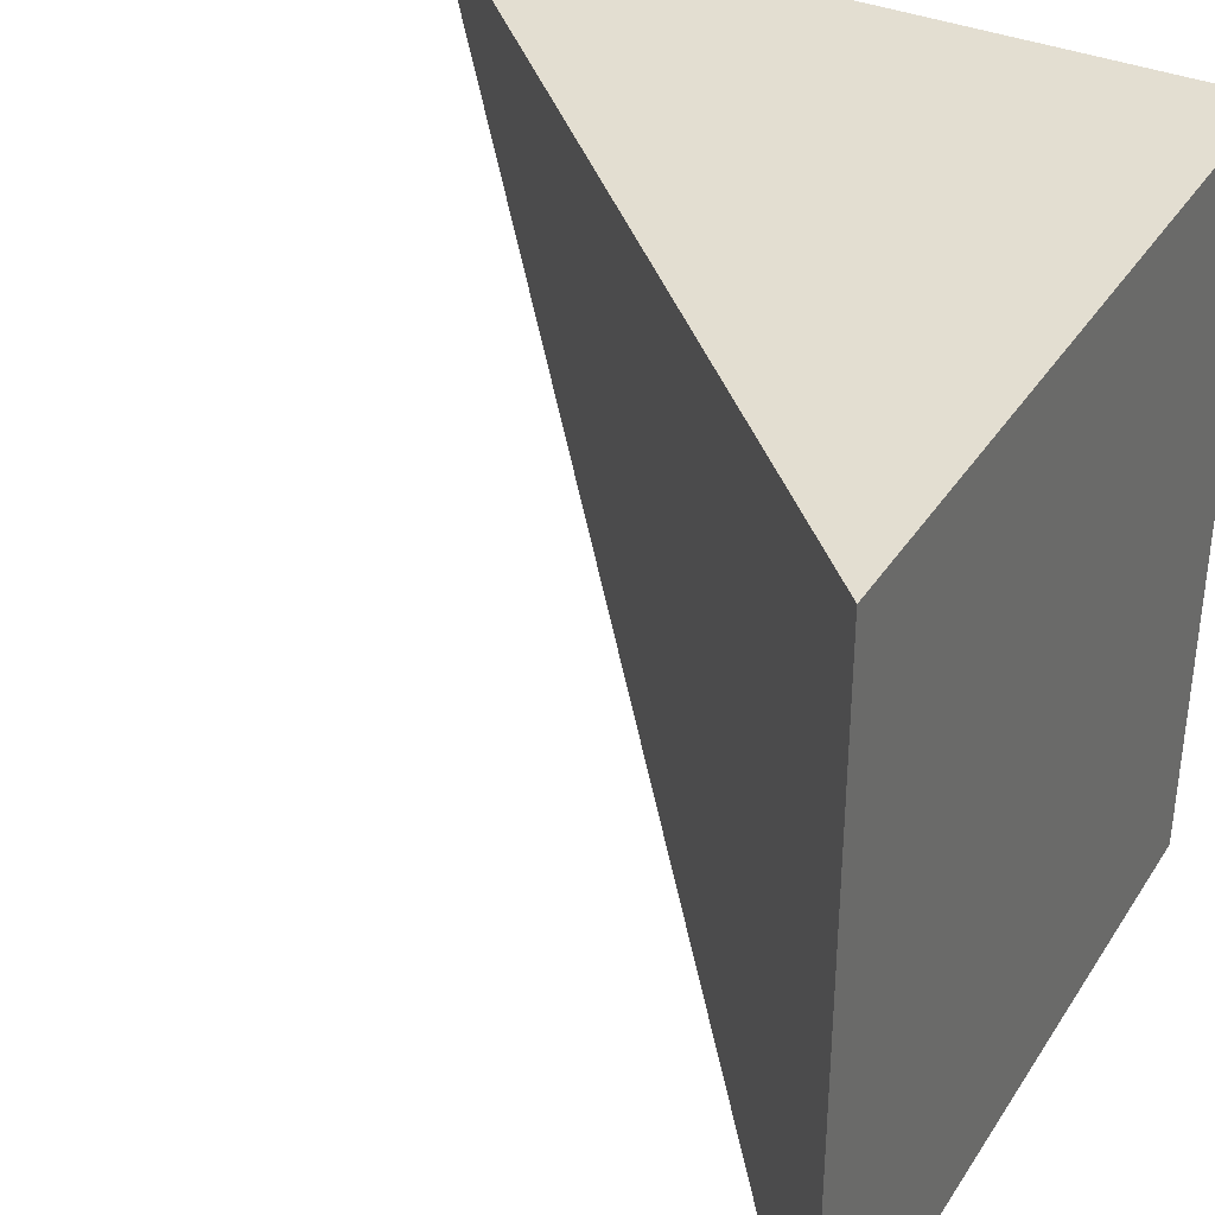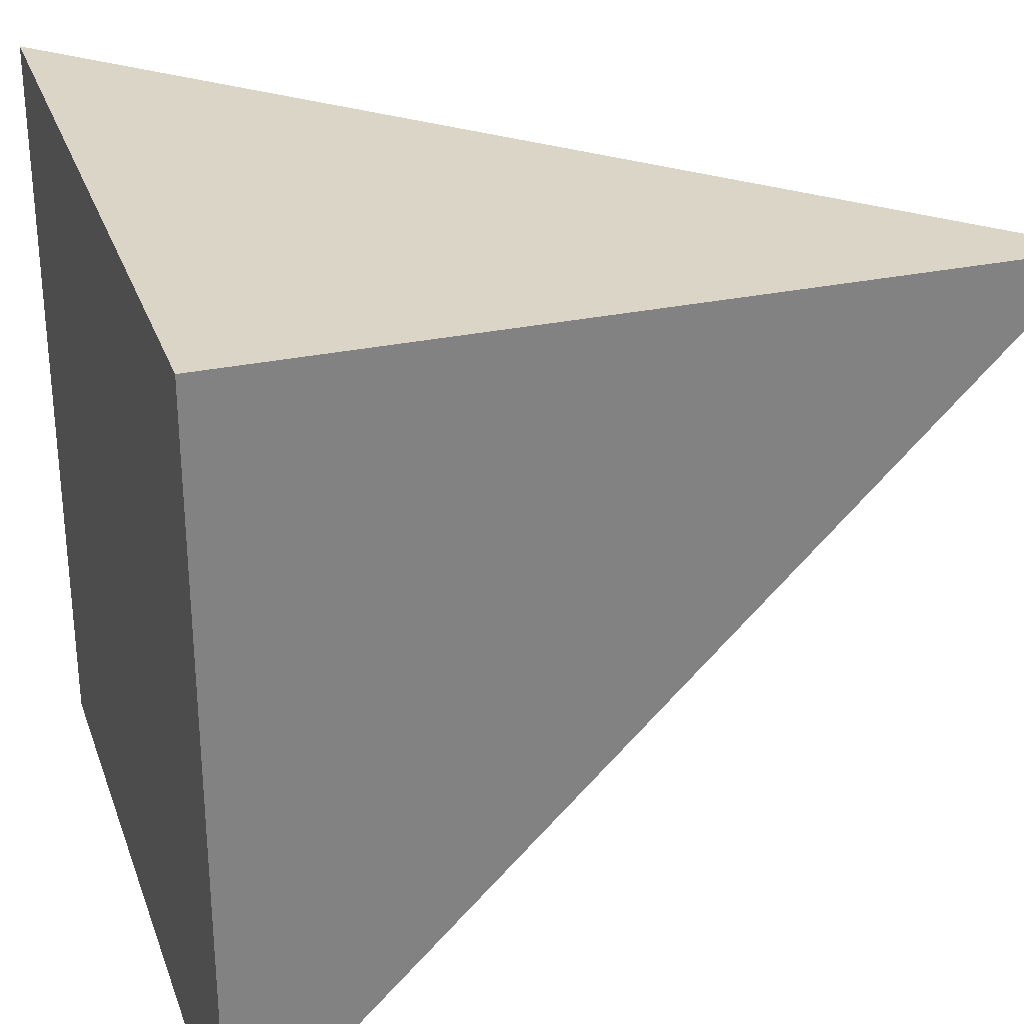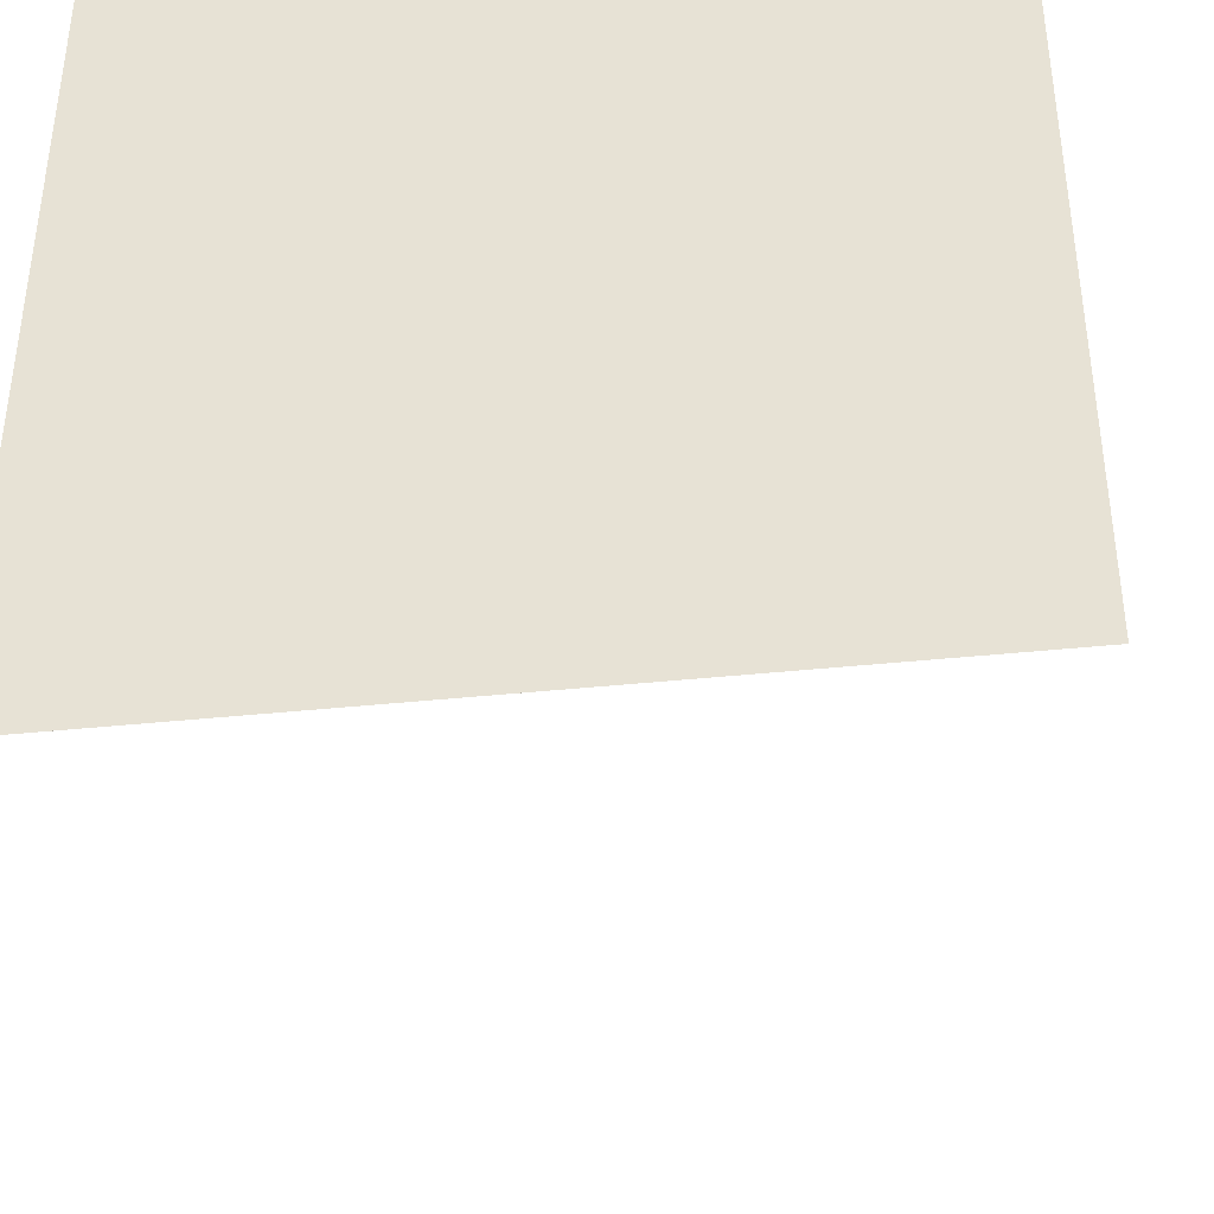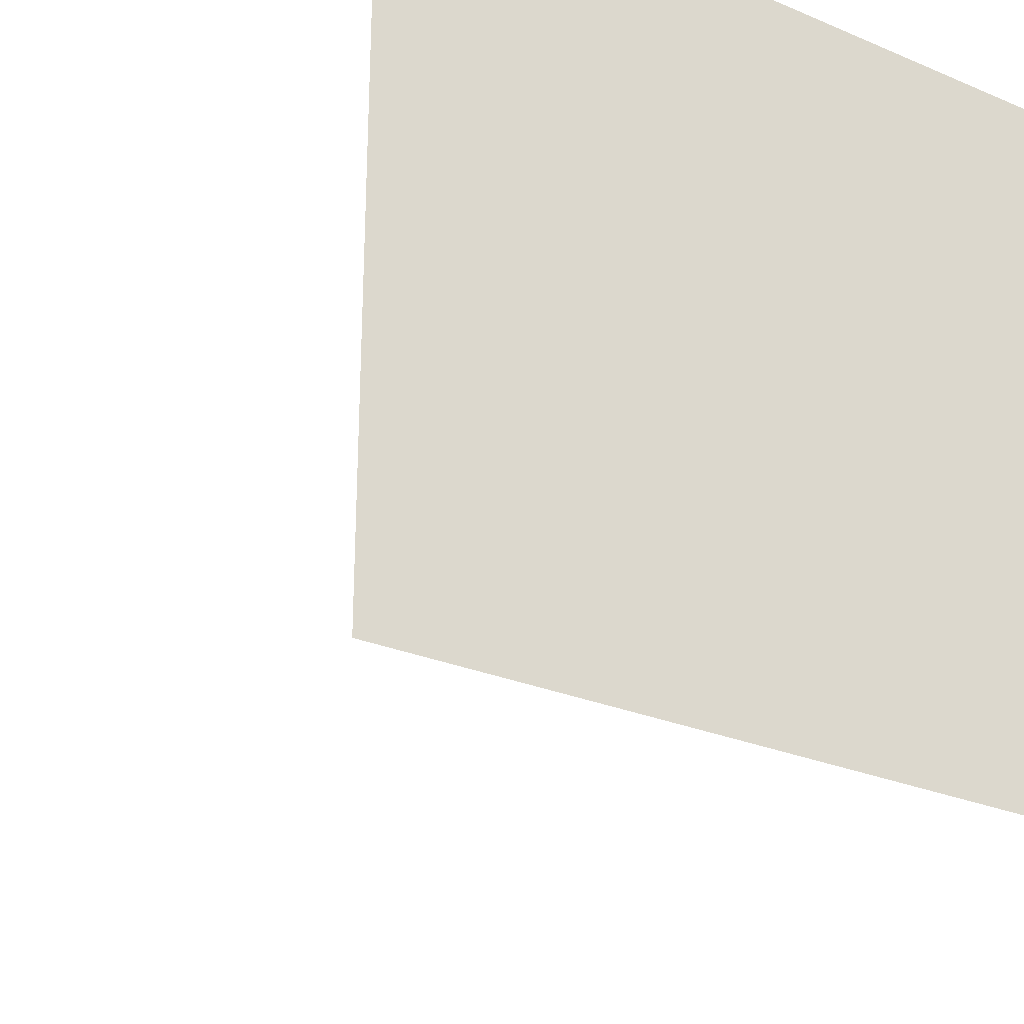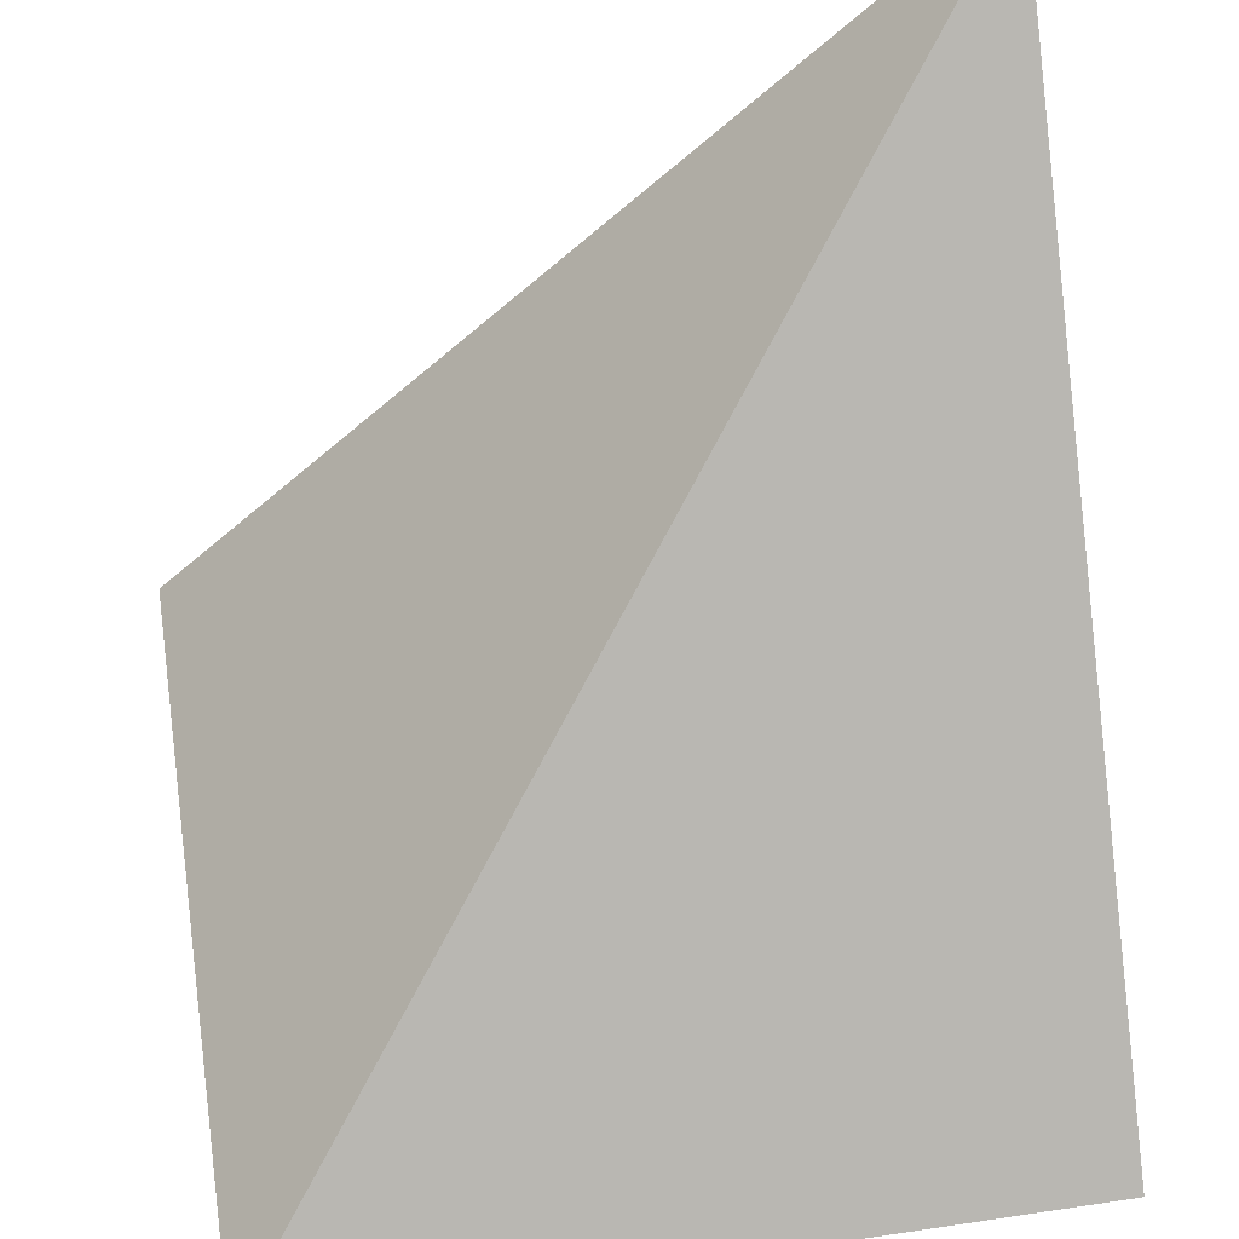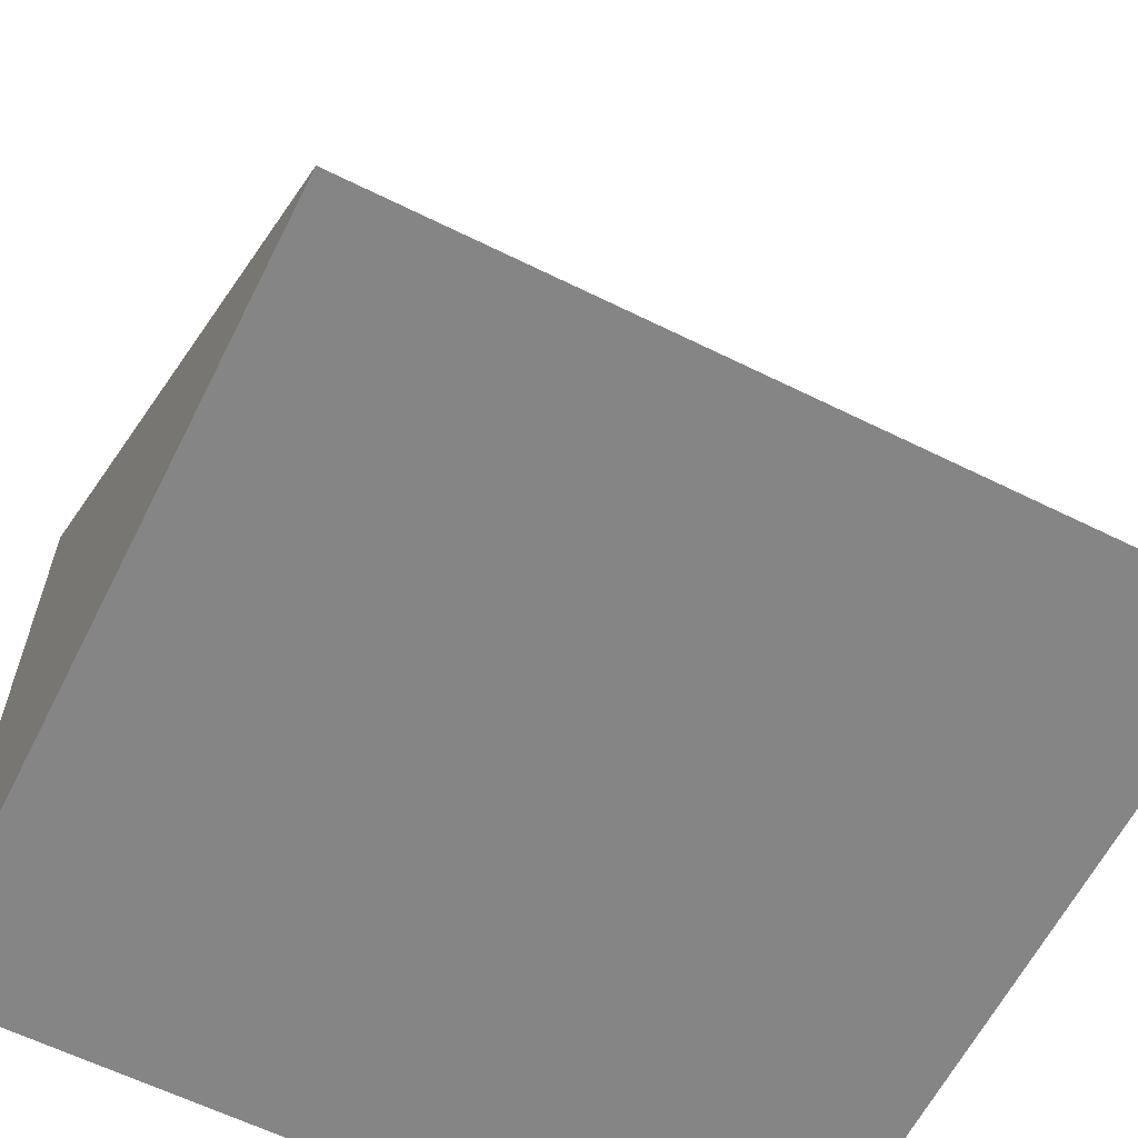
<metadata>
{"format":"obj","ext":"obj","renderer":"f3d","projection":"perspective","resolution":1024,"background":"white","views":[{"elev":36.2,"azim":-61.3,"up":"+Z"},{"elev":29.0,"azim":72.3,"up":"+Z"},{"elev":-39.4,"azim":7.5,"up":"+Z"},{"elev":-27.9,"azim":-32.7,"up":"+Z"},{"elev":53.7,"azim":-99.1,"up":"+Y"},{"elev":-61.7,"azim":153.3,"up":"+Y"}]}
</metadata>
<code>
v -1.192e-07 0 5.96e-08
v 1 1 1
v 1 0 0
v 1 0 1
v 0 0 1
g cep_mason_2_slope_corner
f 1 2 2 3
f 4 2 2 5
f 5 2 2 1
f 3 2 2 4
f 3 4 5 1

</code>
